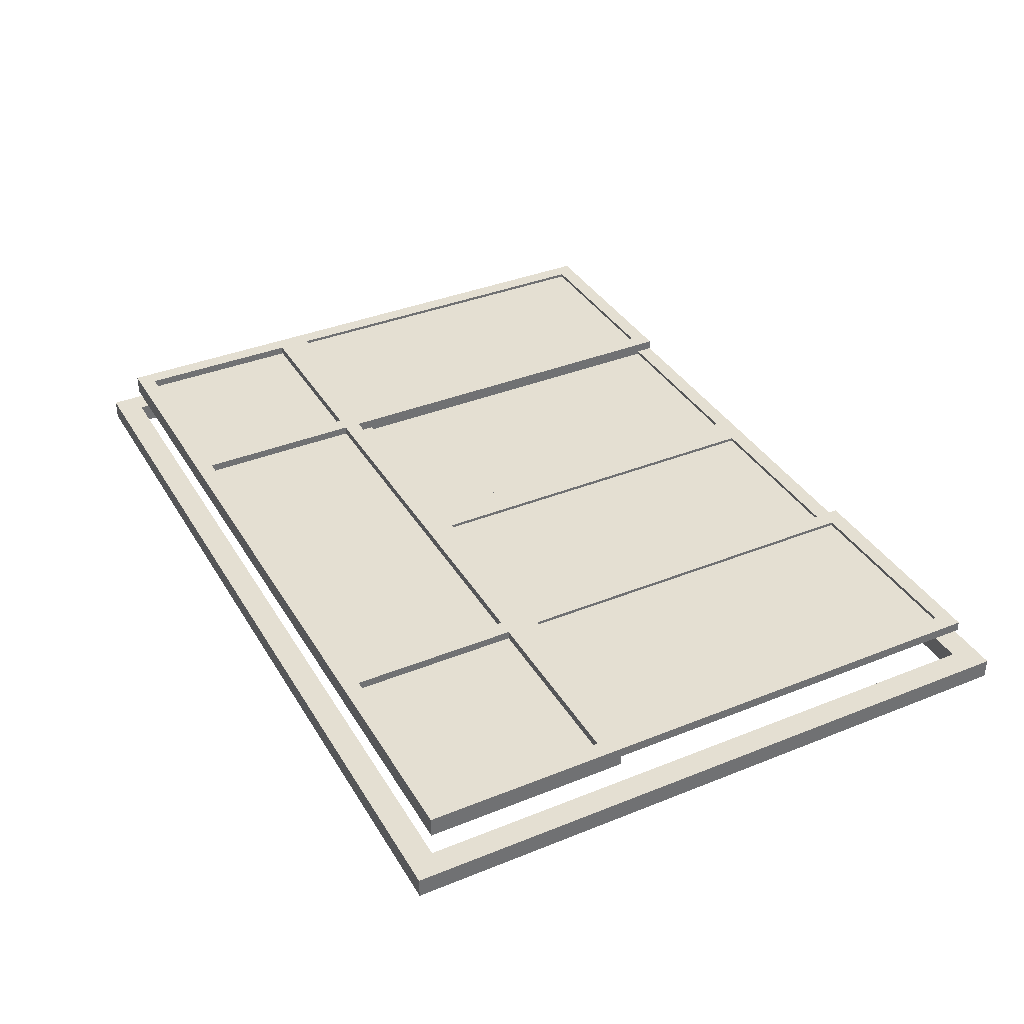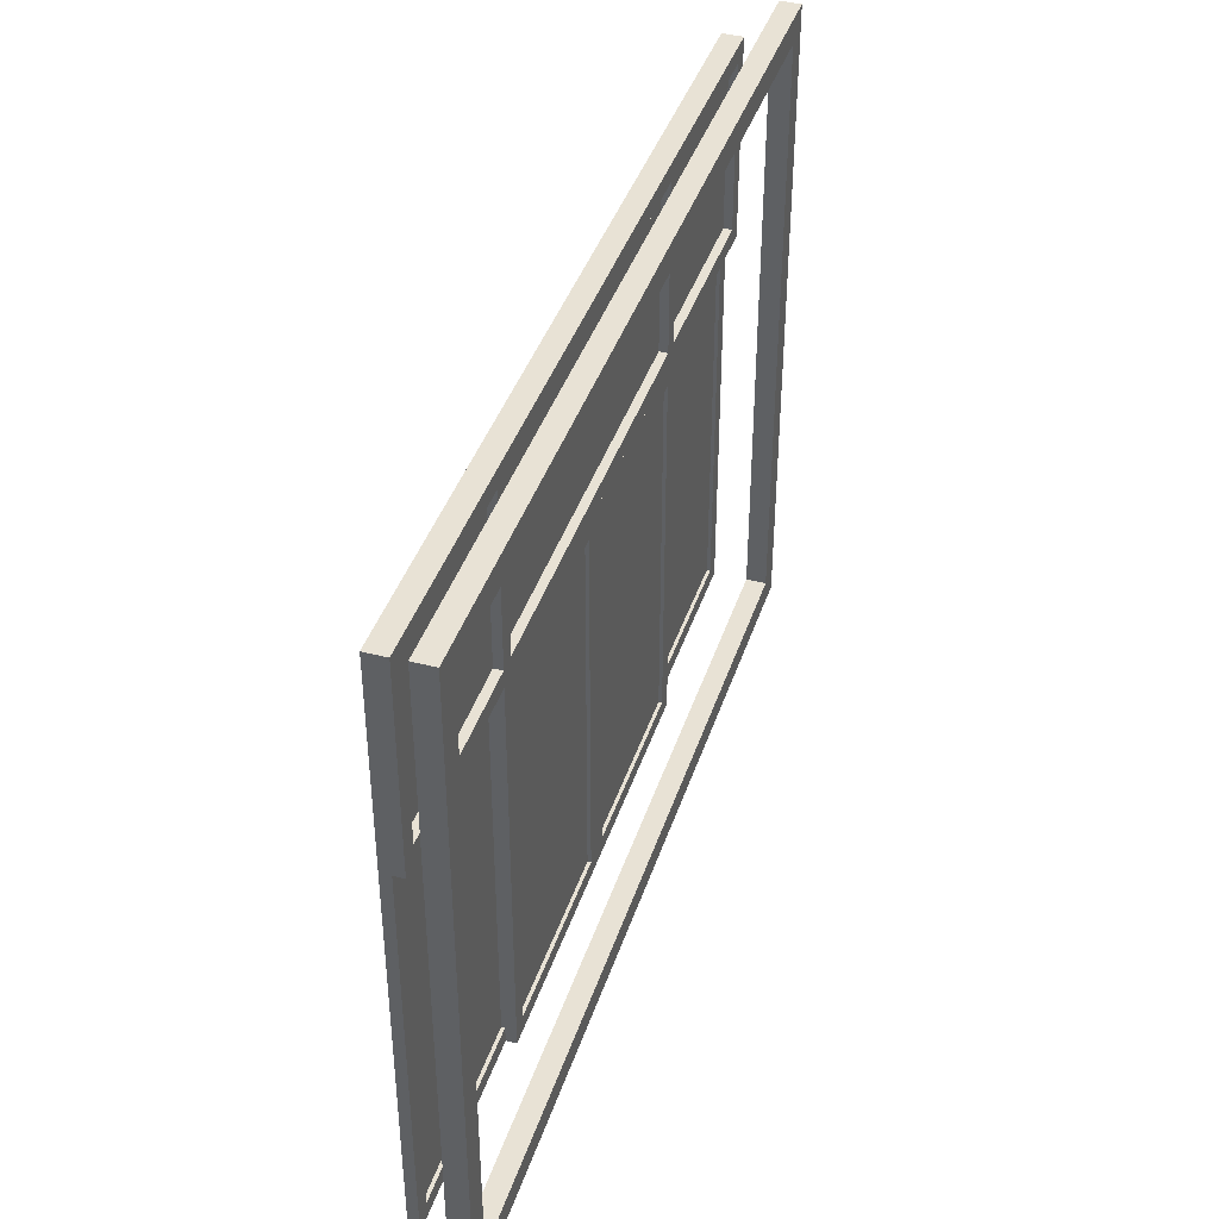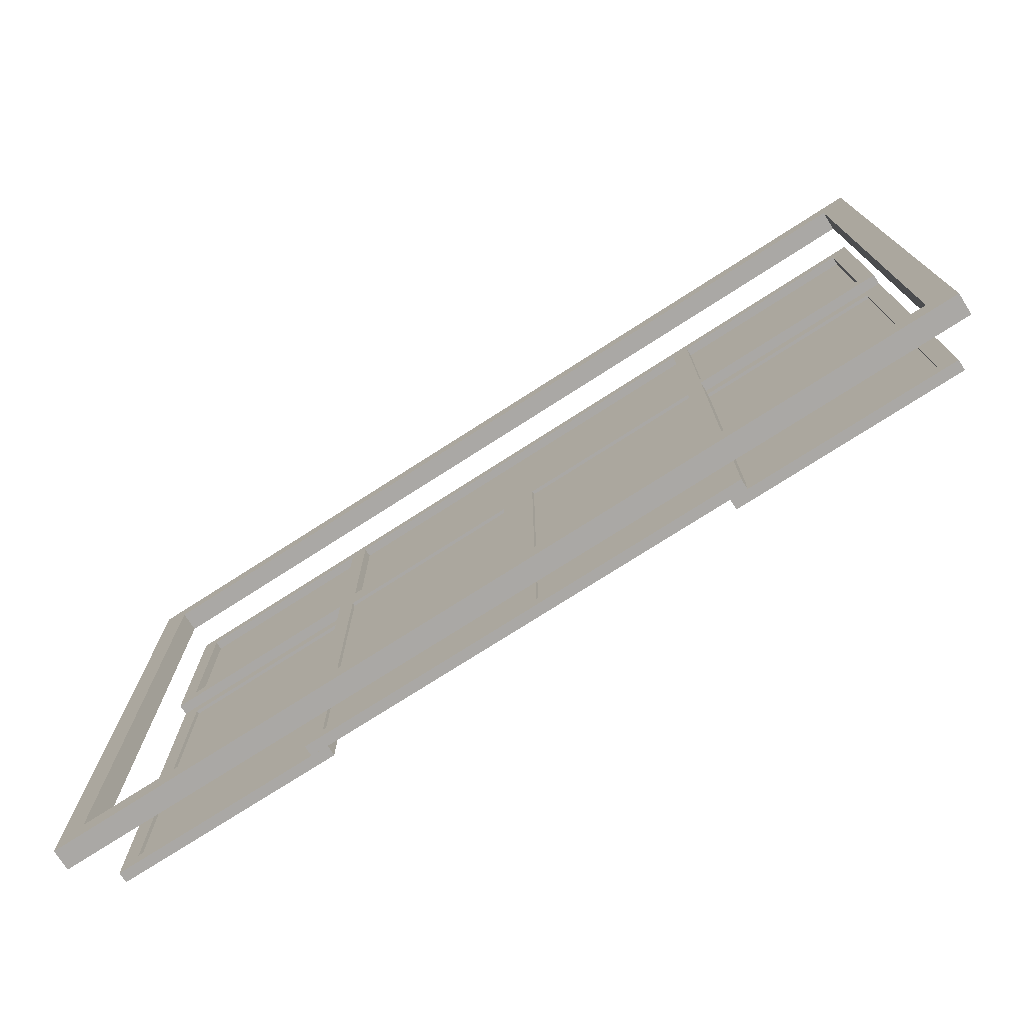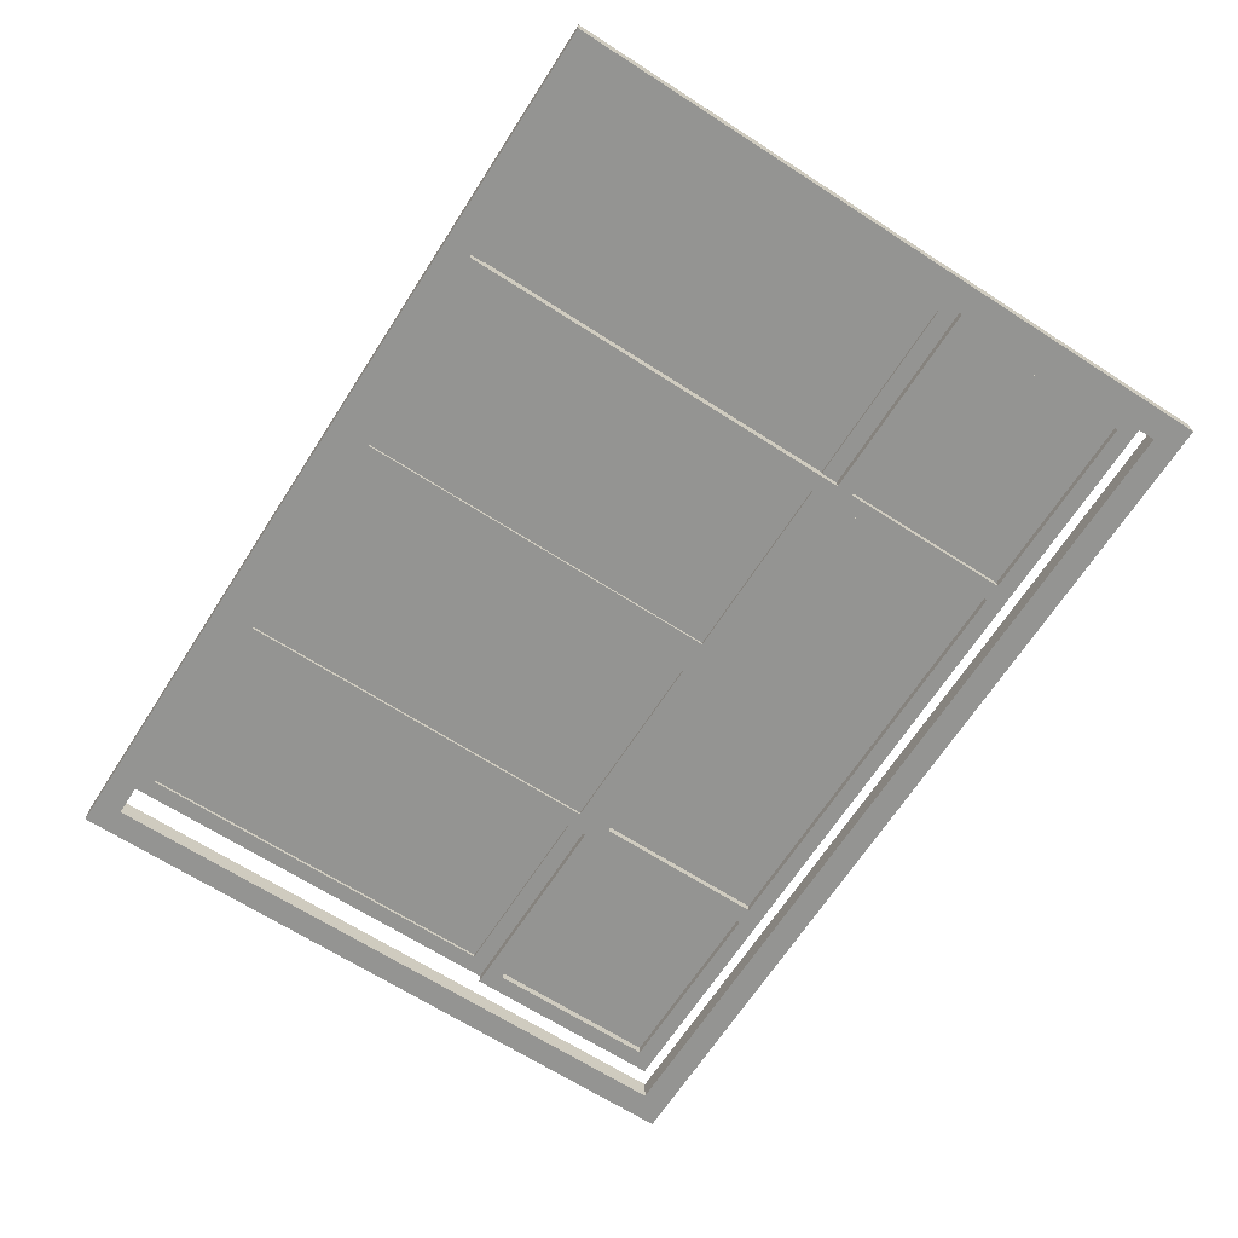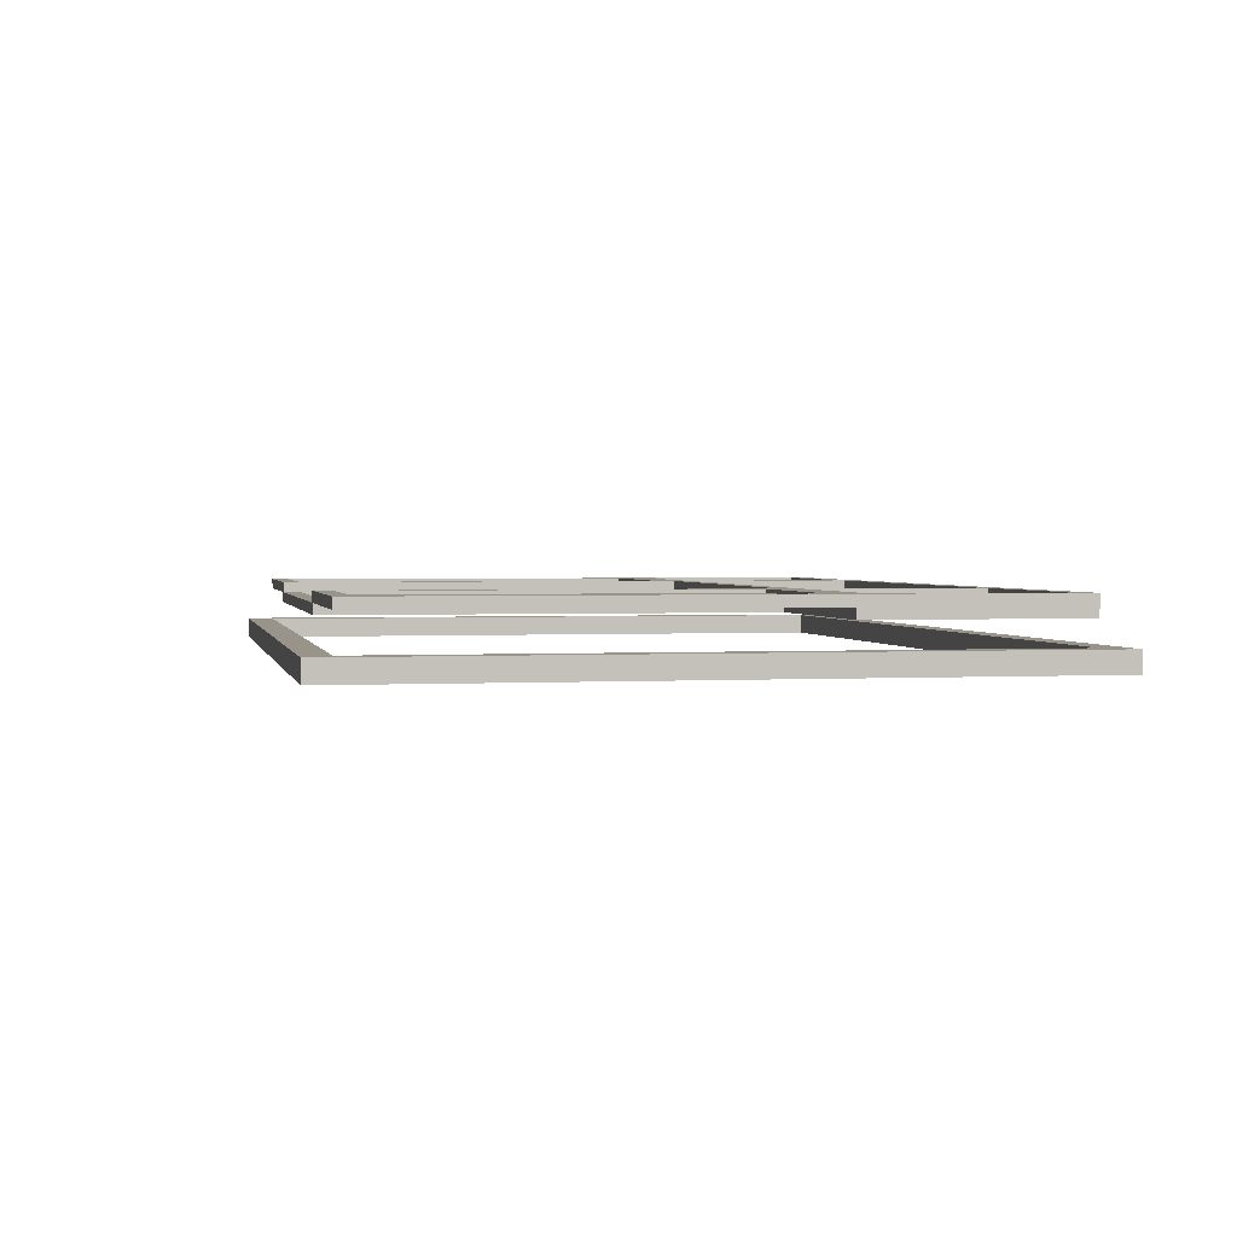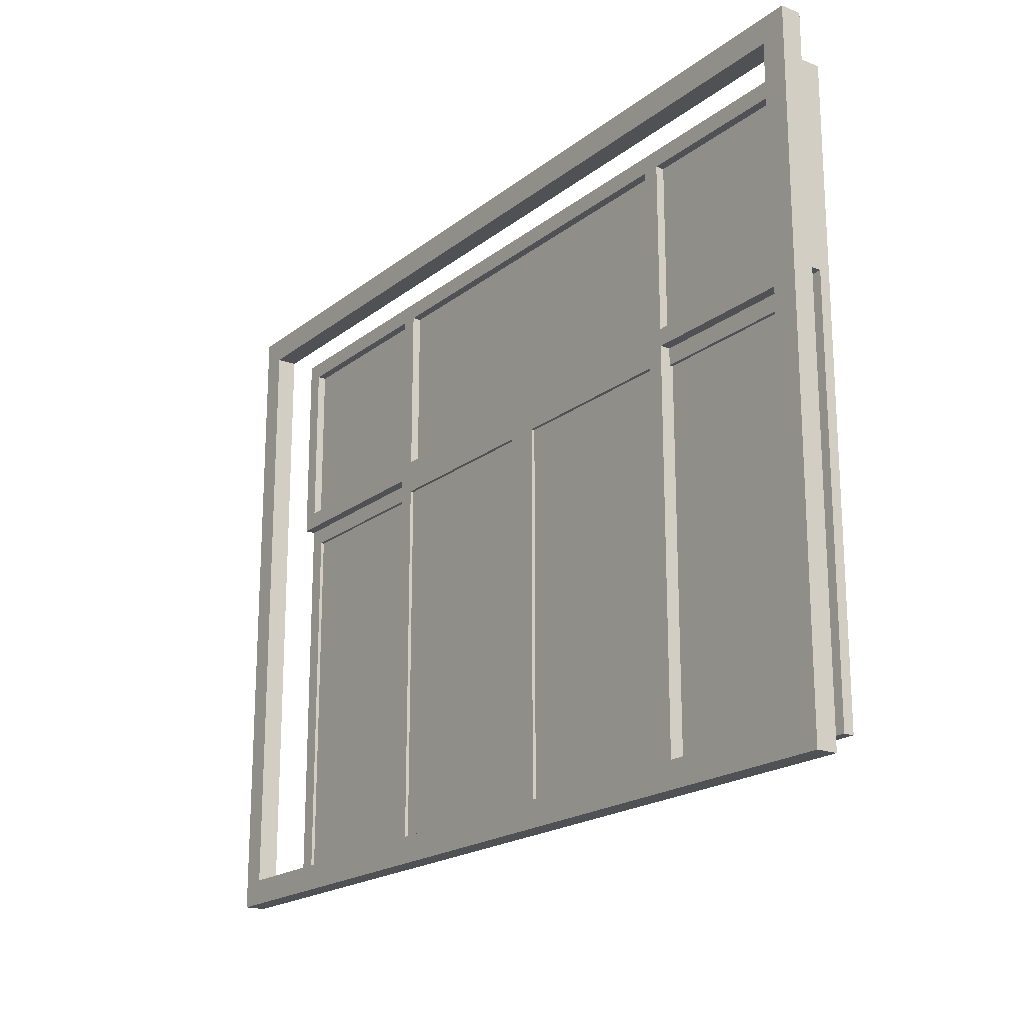
<metadata>
{"format":"obj","ext":"obj","renderer":"f3d","projection":"perspective","resolution":1024,"background":"white","views":[{"elev":36.9,"azim":-117.5,"up":"+Z"},{"elev":40.8,"azim":107.6,"up":"+Y"},{"elev":-75.2,"azim":-147.3,"up":"+Y"},{"elev":-66.9,"azim":57.2,"up":"+Z"},{"elev":1.9,"azim":78.3,"up":"+Z"},{"elev":-19.6,"azim":-125.5,"up":"+Y"}]}
</metadata>
<code>
o 268738
v -9.016 7.45 4.421
v -9.566 7.45 4.421
v -9.566 6.35 4.421
v -9.016 6.35 4.421
v -9.016 7.45 4.411
v -9.016 6.35 4.411
v -9.566 6.35 4.411
v -9.566 7.45 4.411
v -9.016 7.45 4.431
v -9.016 7.45 4.401
v -9.016 6.35 4.401
v -9.016 6.35 4.431
v -8.966 7.5 4.401
v -8.966 7.5 4.431
v -8.966 6.3 4.431
v -8.966 6.3 4.401
v -9.566 6.35 4.401
v -9.566 6.35 4.431
v -9.616 6.3 4.431
v -9.616 6.3 4.401
v -9.566 7.45 4.401
v -9.566 7.45 4.431
v -9.616 7.5 4.431
v -9.616 7.5 4.401
v -9.616 7.45 4.391
v -10.17 7.45 4.391
v -10.17 6.35 4.391
v -9.616 6.35 4.391
v -9.616 7.45 4.381
v -9.616 6.35 4.381
v -10.17 6.35 4.381
v -10.17 7.45 4.381
v -9.616 7.45 4.401
v -9.616 7.45 4.371
v -9.616 6.35 4.371
v -9.616 6.35 4.401
v -9.566 7.5 4.371
v -9.566 7.5 4.401
v -9.566 6.3 4.401
v -9.566 6.3 4.371
v -10.17 6.35 4.371
v -10.17 6.35 4.401
v -10.22 6.3 4.401
v -10.22 6.3 4.371
v -10.17 7.45 4.371
v -10.17 7.45 4.401
v -10.22 7.5 4.401
v -10.22 7.5 4.371
v -10.27 7.45 4.391
v -10.82 7.45 4.391
v -10.82 6.35 4.391
v -10.27 6.35 4.391
v -10.27 7.45 4.381
v -10.27 6.35 4.381
v -10.82 6.35 4.381
v -10.82 7.45 4.381
v -10.27 7.45 4.401
v -10.27 7.45 4.371
v -10.27 6.35 4.371
v -10.27 6.35 4.401
v -10.82 6.35 4.371
v -10.82 6.35 4.401
v -10.87 6.3 4.401
v -10.87 6.3 4.371
v -10.82 7.45 4.371
v -10.82 7.45 4.401
v -10.87 7.5 4.401
v -10.87 7.5 4.371
v -10.87 7.45 4.421
v -11.42 7.45 4.421
v -11.42 6.35 4.421
v -10.87 6.35 4.421
v -10.87 7.45 4.411
v -10.87 6.35 4.411
v -11.42 6.35 4.411
v -11.42 7.45 4.411
v -10.87 7.45 4.431
v -10.87 7.45 4.401
v -10.87 6.35 4.401
v -10.87 6.35 4.431
v -10.82 7.5 4.401
v -10.82 7.5 4.431
v -10.82 6.3 4.431
v -10.82 6.3 4.401
v -11.42 6.35 4.401
v -11.42 6.35 4.431
v -11.47 6.3 4.431
v -11.47 6.3 4.401
v -11.42 7.45 4.401
v -11.42 7.45 4.431
v -11.47 7.5 4.431
v -11.47 7.5 4.401
v -11.54 8.175 4.241
v -8.891 8.175 4.241
v -8.891 6.225 4.241
v -11.54 6.225 4.241
v -11.47 8.1 4.241
v -11.47 6.3 4.241
v -8.966 6.3 4.241
v -8.966 8.1 4.241
v -11.54 8.175 4.301
v -11.54 6.225 4.301
v -8.891 6.225 4.301
v -8.891 8.175 4.301
v -11.47 8.1 4.301
v -8.966 8.1 4.301
v -8.966 6.3 4.301
v -11.47 6.3 4.301
v -11.42 8.05 4.406
v -11.42 7.55 4.406
v -9.016 7.55 4.406
v -9.016 8.05 4.406
v -11.42 8.05 4.396
v -9.016 8.05 4.396
v -9.016 7.55 4.396
v -11.42 7.55 4.396
v -11.47 8.1 4.431
v -8.966 8.1 4.431
v -9.566 8.05 4.431
v -9.016 8.05 4.431
v -9.016 7.55 4.431
v -9.566 7.55 4.431
v -10.87 8.05 4.431
v -10.87 7.55 4.431
v -11.42 7.55 4.431
v -11.42 8.05 4.431
v -9.616 8.05 4.431
v -9.616 7.55 4.431
v -10.82 7.55 4.431
v -10.82 8.05 4.431
v -11.47 8.1 4.371
v -8.966 8.1 4.371
v -8.966 7.5 4.371
v -11.47 7.5 4.371
v -9.566 8.05 4.371
v -9.566 7.55 4.371
v -9.016 7.55 4.371
v -9.016 8.05 4.371
v -10.87 8.05 4.371
v -11.42 8.05 4.371
v -11.42 7.55 4.371
v -10.87 7.55 4.371
v -9.616 8.05 4.371
v -10.82 8.05 4.371
v -10.82 7.55 4.371
v -9.616 7.55 4.371
f 4 1 3
f 2 3 1
f 7 8 6
f 5 6 8
f 2 1 5
f 5 8 2
f 3 2 8
f 8 7 3
f 4 3 7
f 7 6 4
f 1 4 6
f 6 5 1
f 28 25 27
f 26 27 25
f 31 32 30
f 29 30 32
f 26 25 29
f 29 32 26
f 27 26 32
f 32 31 27
f 28 27 31
f 31 30 28
f 25 28 30
f 30 29 25
f 52 49 51
f 50 51 49
f 55 56 54
f 53 54 56
f 50 49 53
f 53 56 50
f 51 50 56
f 56 55 51
f 52 51 55
f 55 54 52
f 49 52 54
f 54 53 49
f 72 69 71
f 70 71 69
f 75 76 74
f 73 74 76
f 70 69 73
f 73 76 70
f 71 70 76
f 76 75 71
f 72 71 75
f 75 74 72
f 69 72 74
f 74 73 69
f 112 109 110
f 110 111 112
f 115 116 113
f 113 114 115
f 110 109 113
f 113 116 110
f 111 110 116
f 116 115 111
f 112 111 115
f 115 114 112
f 109 112 114
f 114 113 109
f 9 10 12
f 11 12 10
f 13 14 16
f 15 16 14
f 12 11 18
f 17 18 11
f 16 15 20
f 19 20 15
f 18 17 22
f 21 22 17
f 20 19 24
f 23 24 19
f 24 21 17
f 21 24 10
f 20 17 11
f 17 20 24
f 10 13 11
f 13 10 24
f 11 16 20
f 16 11 13
f 22 21 9
f 10 9 21
f 19 18 22
f 18 19 12
f 23 22 9
f 22 23 19
f 12 15 9
f 15 12 19
f 9 14 23
f 14 9 15
f 24 23 13
f 14 13 23
f 33 34 36
f 35 36 34
f 37 38 40
f 39 40 38
f 36 35 42
f 41 42 35
f 40 39 44
f 43 44 39
f 42 41 46
f 45 46 41
f 44 43 48
f 47 48 43
f 48 45 41
f 45 48 34
f 44 41 35
f 41 44 48
f 34 37 35
f 37 34 48
f 35 40 44
f 40 35 37
f 46 45 33
f 34 33 45
f 43 42 46
f 42 43 36
f 47 46 33
f 46 47 43
f 36 39 33
f 39 36 43
f 33 38 47
f 38 33 39
f 48 47 37
f 38 37 47
f 57 58 60
f 59 60 58
f 48 47 44
f 43 44 47
f 60 59 62
f 61 62 59
f 44 43 64
f 63 64 43
f 62 61 66
f 65 66 61
f 64 63 68
f 67 68 63
f 68 65 61
f 65 68 58
f 64 61 59
f 61 64 68
f 58 48 59
f 48 58 68
f 59 44 64
f 44 59 48
f 66 65 57
f 58 57 65
f 63 62 66
f 62 63 60
f 67 66 57
f 66 67 63
f 60 43 57
f 43 60 63
f 57 47 67
f 47 57 43
f 68 67 48
f 47 48 67
f 77 78 80
f 79 80 78
f 81 82 84
f 83 84 82
f 80 79 86
f 85 86 79
f 84 83 88
f 87 88 83
f 86 85 90
f 89 90 85
f 88 87 92
f 91 92 87
f 92 89 85
f 89 92 78
f 88 85 79
f 85 88 92
f 78 81 79
f 81 78 92
f 79 84 88
f 84 79 81
f 90 89 77
f 78 77 89
f 87 86 90
f 86 87 80
f 91 90 77
f 90 91 87
f 80 83 77
f 83 80 87
f 77 82 91
f 82 77 83
f 92 91 81
f 82 81 91
f 117 126 123
f 126 117 125
f 123 130 117
f 129 130 123
f 117 130 127
f 118 120 121
f 120 118 119
f 127 119 118
f 118 117 127
f 128 119 127
f 129 124 91
f 129 123 124
f 125 91 124
f 91 125 117
f 129 91 128
f 122 128 14
f 121 14 118
f 14 121 122
f 128 91 14
f 122 119 128
f 134 141 142
f 141 134 140
f 142 145 134
f 144 145 142
f 134 145 146
f 133 137 138
f 137 133 136
f 146 136 133
f 133 134 146
f 143 136 146
f 144 139 131
f 144 142 139
f 140 131 139
f 131 140 134
f 144 131 143
f 135 143 132
f 138 132 133
f 132 138 135
f 143 131 132
f 135 136 143
f 91 117 131
f 131 134 91
f 14 91 134
f 134 133 14
f 118 14 133
f 133 132 118
f 117 118 132
f 132 131 117
f 120 119 135
f 135 138 120
f 121 120 138
f 138 137 121
f 122 121 137
f 137 136 122
f 119 122 136
f 136 135 119
f 124 123 139
f 139 142 124
f 125 124 142
f 142 141 125
f 126 125 141
f 141 140 126
f 123 126 140
f 140 139 123
f 128 127 143
f 143 146 128
f 129 128 146
f 146 145 129
f 130 129 145
f 145 144 130
f 127 130 143
f 144 143 130
f 94 100 97
f 100 94 99
f 93 97 98
f 97 93 94
f 99 95 98
f 95 99 94
f 98 96 93
f 96 98 95
f 103 107 108
f 107 103 106
f 102 108 105
f 108 102 103
f 106 104 105
f 104 106 103
f 105 101 102
f 101 105 104
f 98 97 105
f 105 108 98
f 99 98 108
f 108 107 99
f 100 99 107
f 107 106 100
f 97 100 106
f 106 105 97
f 94 93 101
f 101 104 94
f 95 94 104
f 104 103 95
f 96 95 103
f 103 102 96
f 93 96 102
f 102 101 93

</code>
